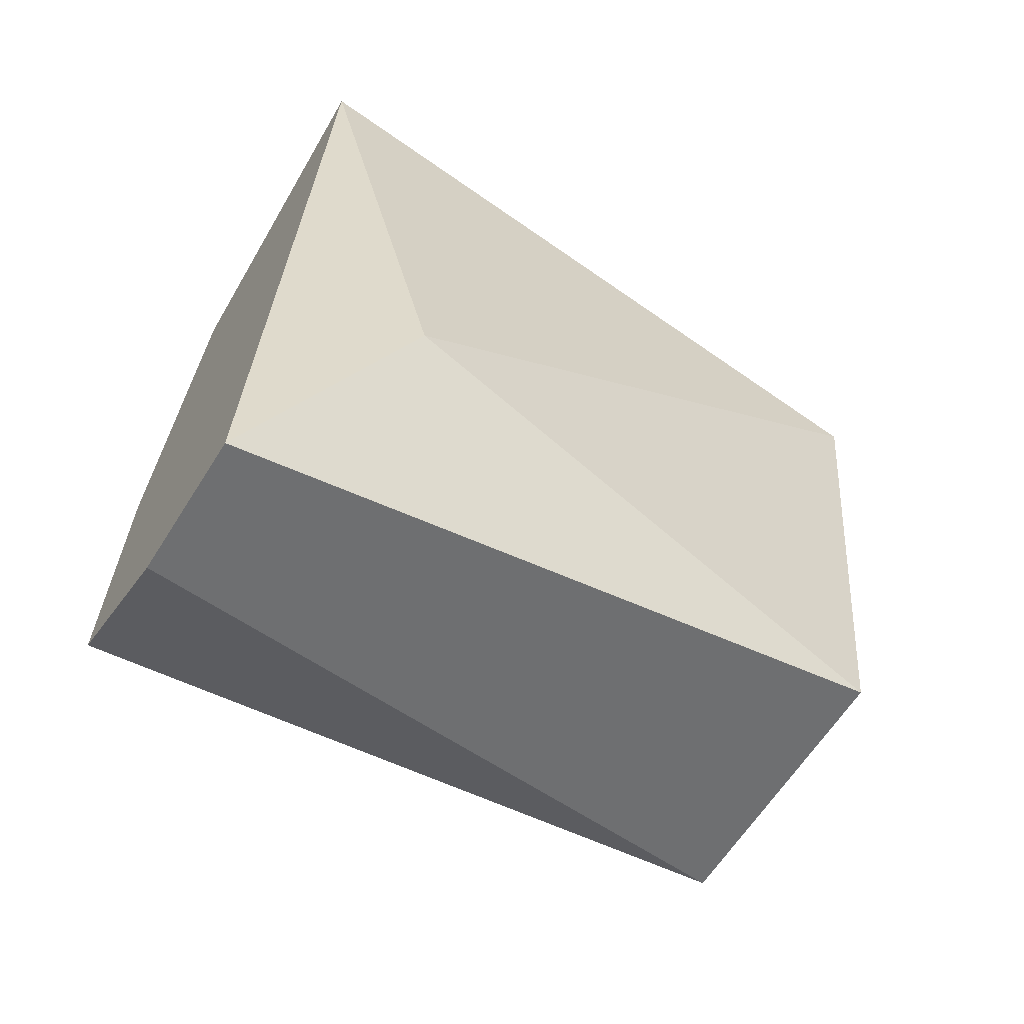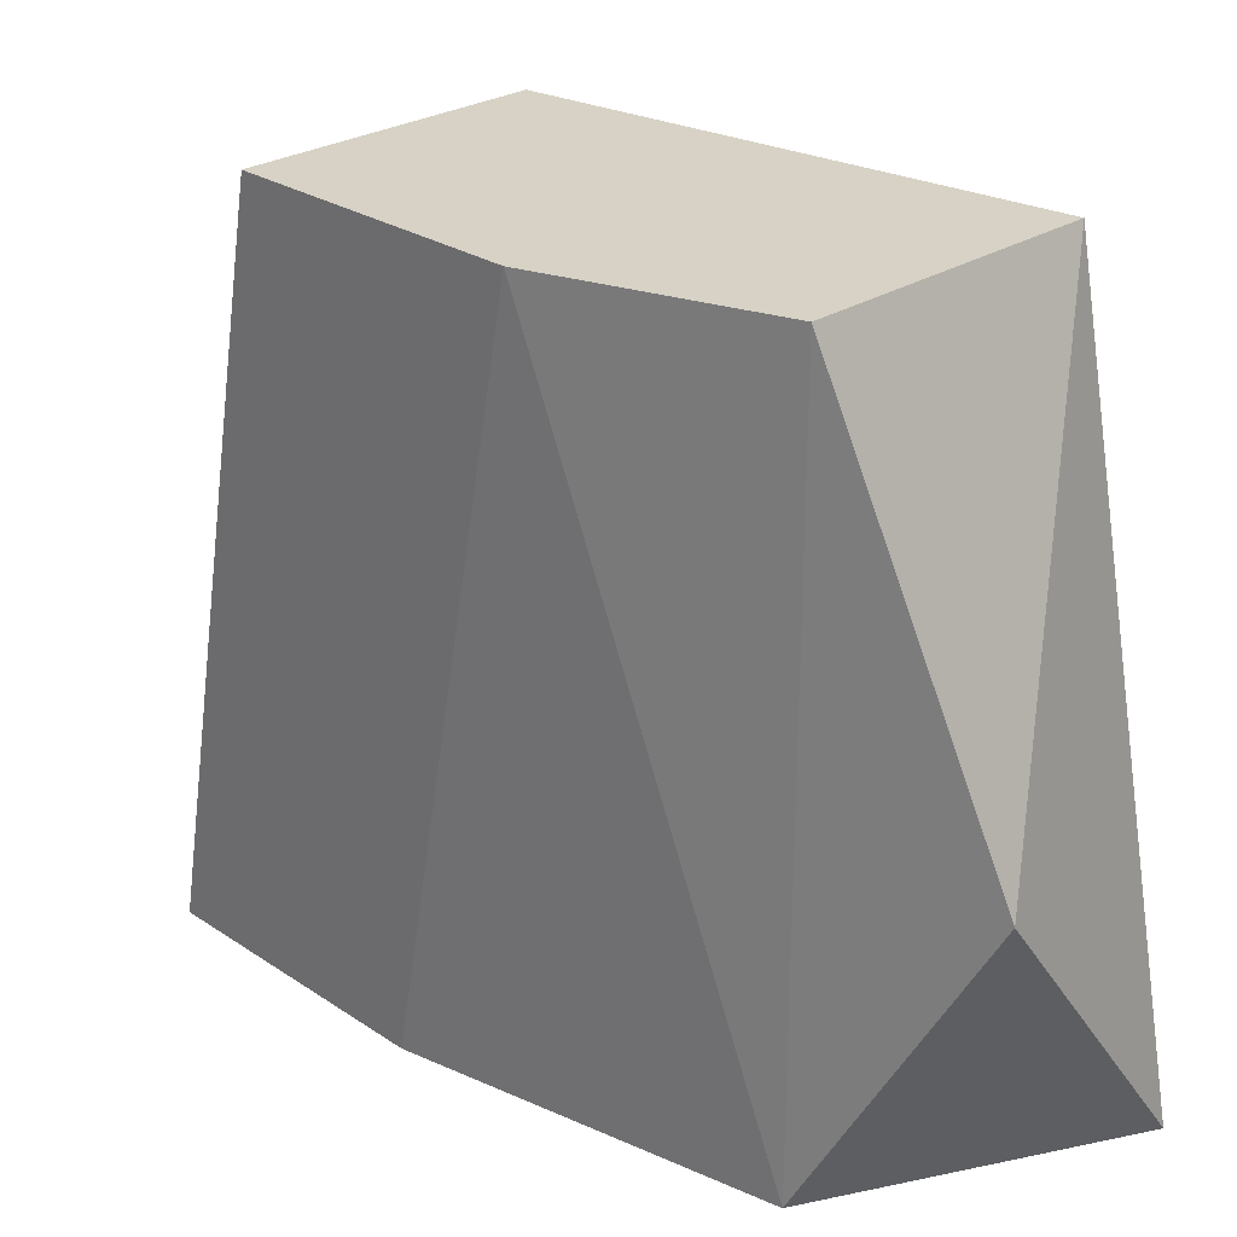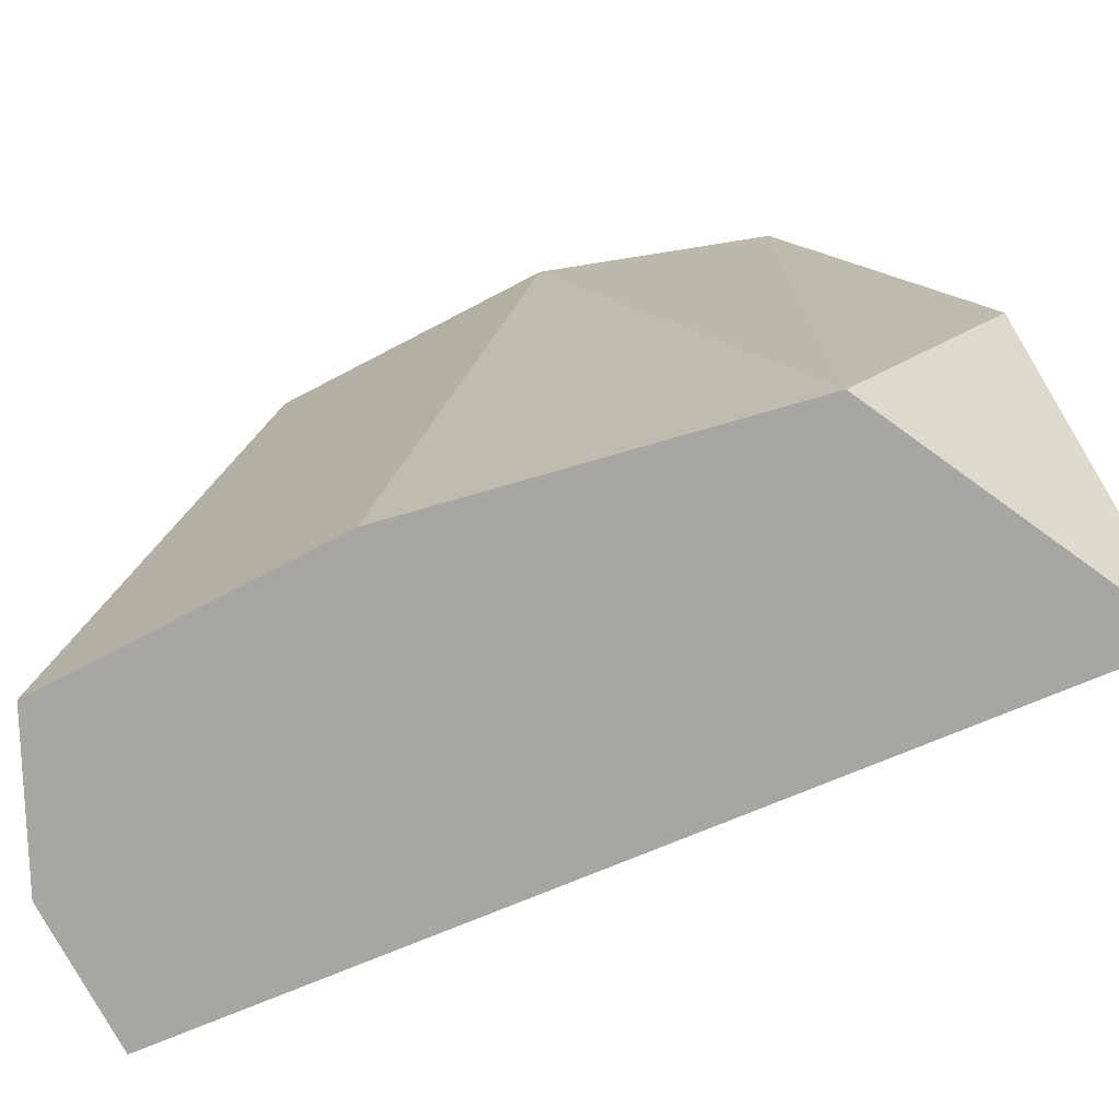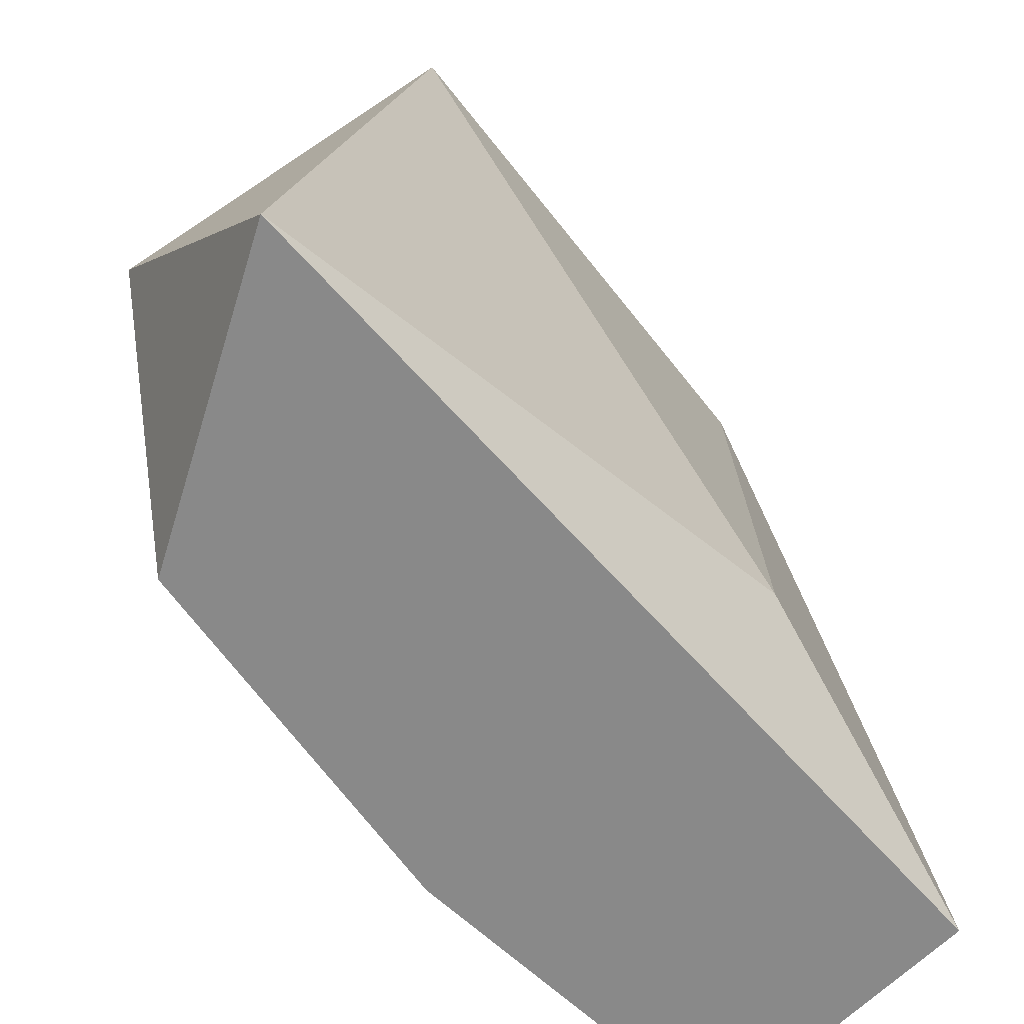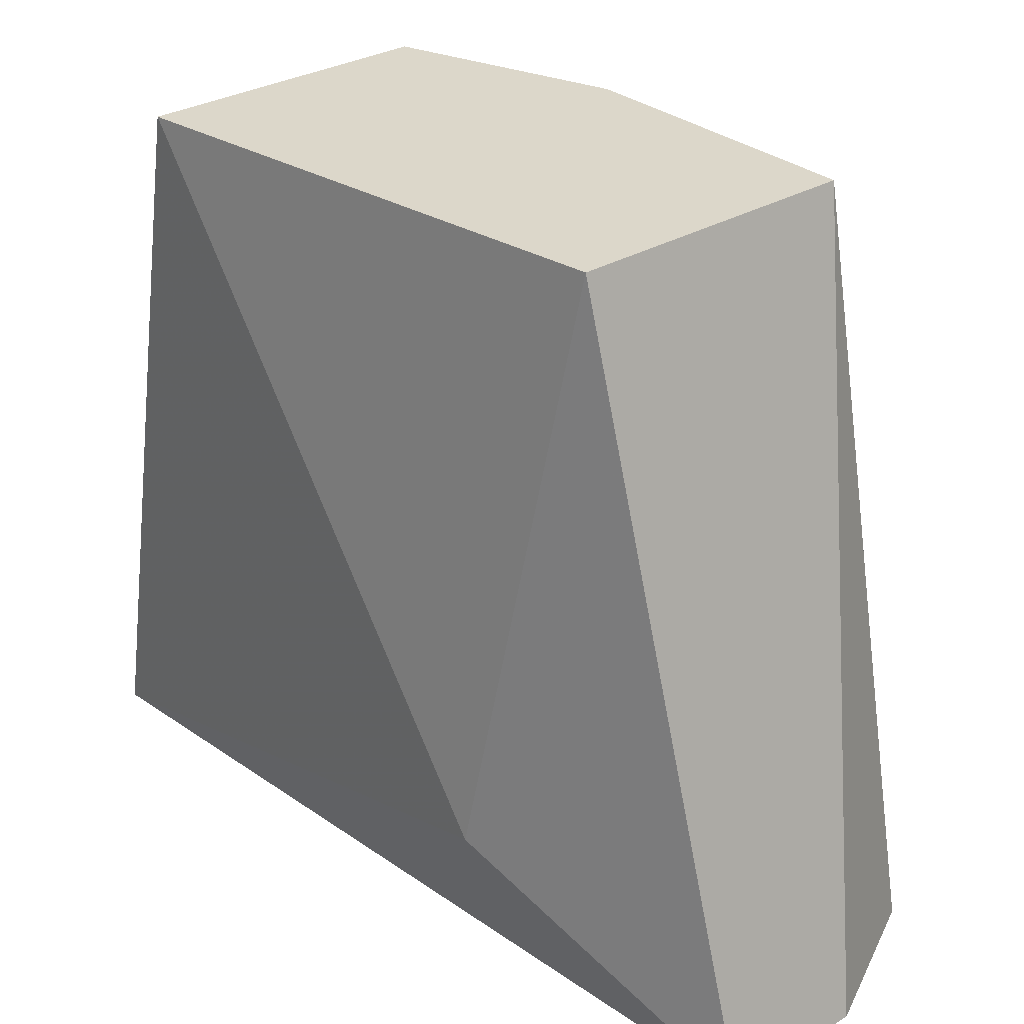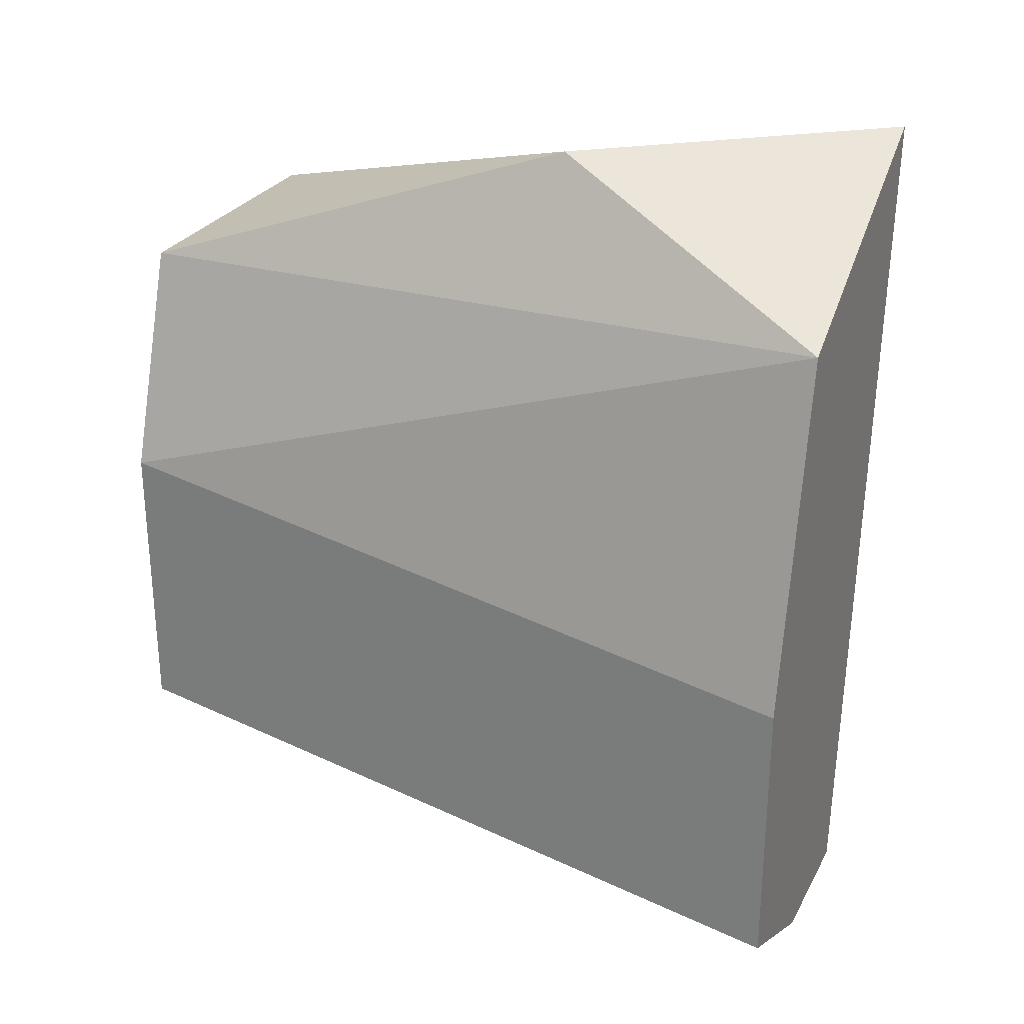
<metadata>
{"format":"obj","ext":"obj","renderer":"f3d","projection":"perspective","resolution":1024,"background":"white","views":[{"elev":-63.3,"azim":57.7,"up":"+Z"},{"elev":27.2,"azim":-44.5,"up":"+Y"},{"elev":-74.2,"azim":-62.5,"up":"+Y"},{"elev":-63.1,"azim":46.0,"up":"+Y"},{"elev":30.7,"azim":139.4,"up":"+Y"},{"elev":27.3,"azim":-66.7,"up":"+Z"}]}
</metadata>
<code>
v -0.04989 -0.08972 0.03077
v -0.04989 -0.07266 0.03077
v -0.04306 -0.08631 0.02054
v -0.04306 -0.08972 0.03419
v -0.04306 -0.07266 0.03077
v -0.04477 -0.08972 0.01371
v -0.04477 -0.07266 0.01883
v -0.04818 -0.08972 0.01371
v -0.04818 -0.0829 0.03419
v -0.0516 -0.08972 0.01542
v -0.0516 -0.08972 0.02224
v -0.0516 -0.07266 0.01883
v -0.0516 -0.07266 0.02565
f 1 2 13
f 6 8 12
f 8 6 4
f 5 9 4
f 8 4 11
f 6 12 7
f 12 5 7
f 9 5 2
f 5 12 2
f 4 6 3
f 5 4 3
f 6 7 3
f 7 5 3
f 4 9 1
f 11 4 1
f 9 2 1
f 12 8 10
f 8 11 10
f 11 12 10
f 12 11 13
f 2 12 13
f 11 1 13

</code>
